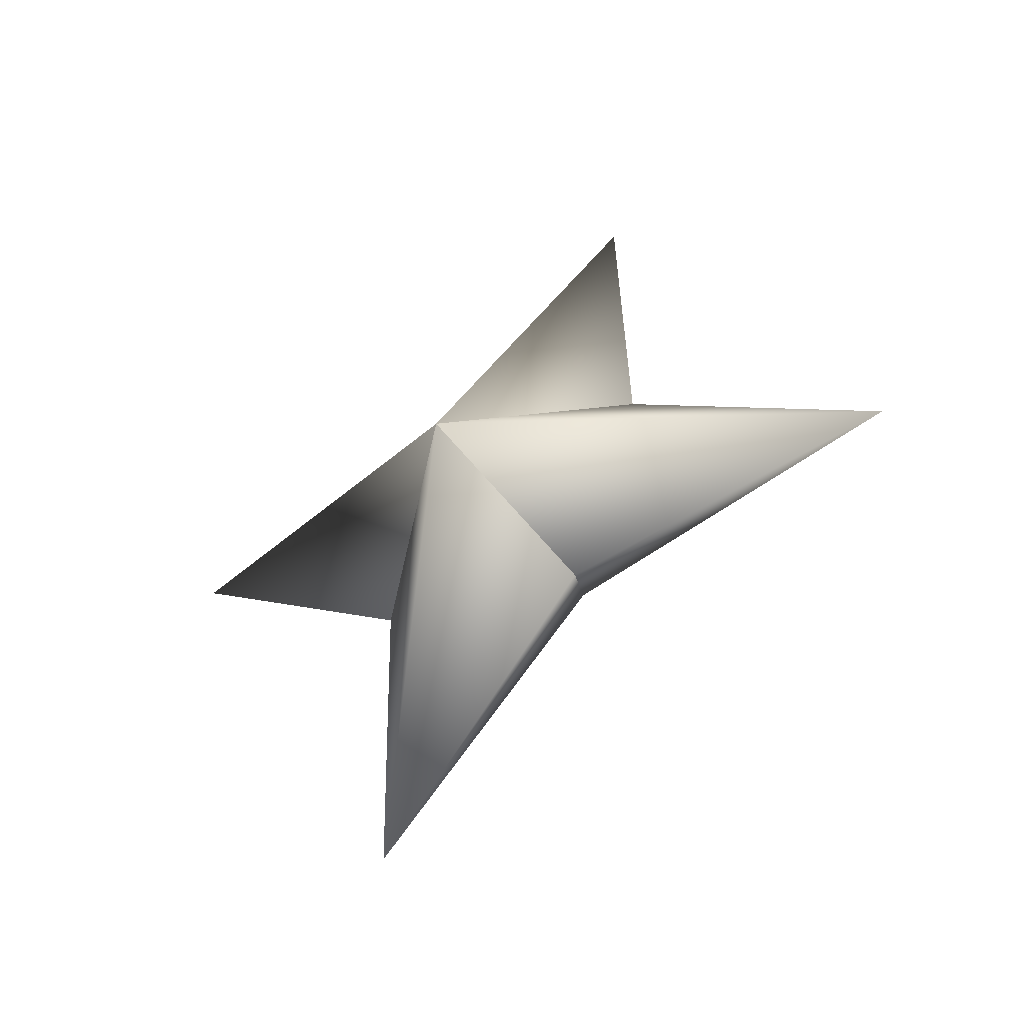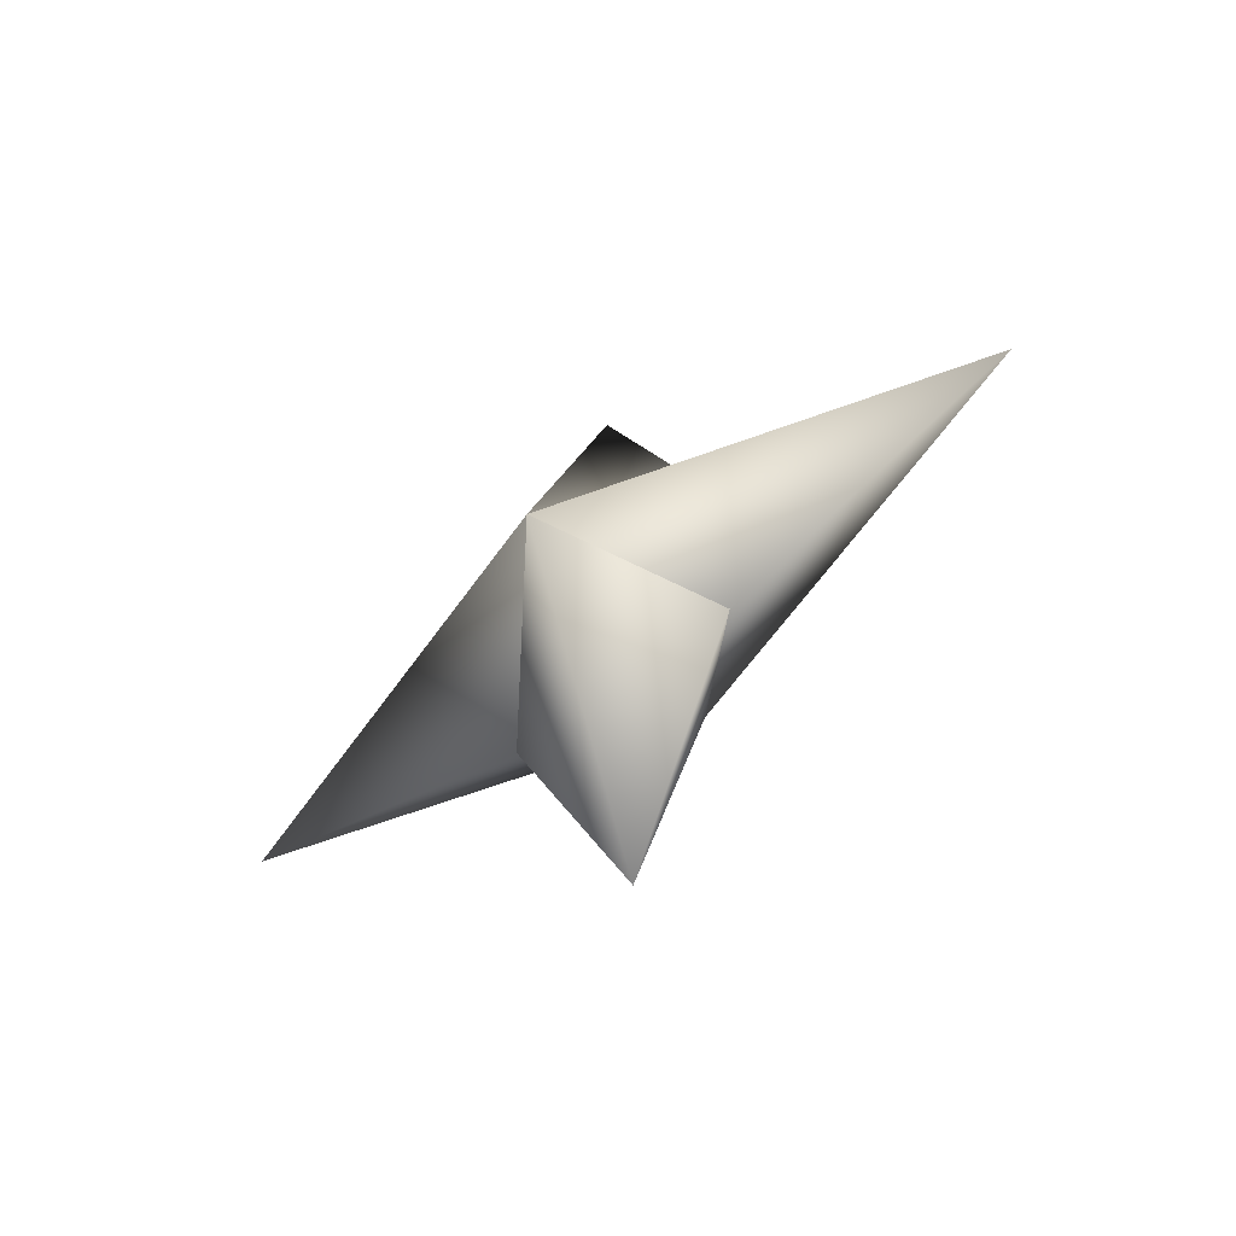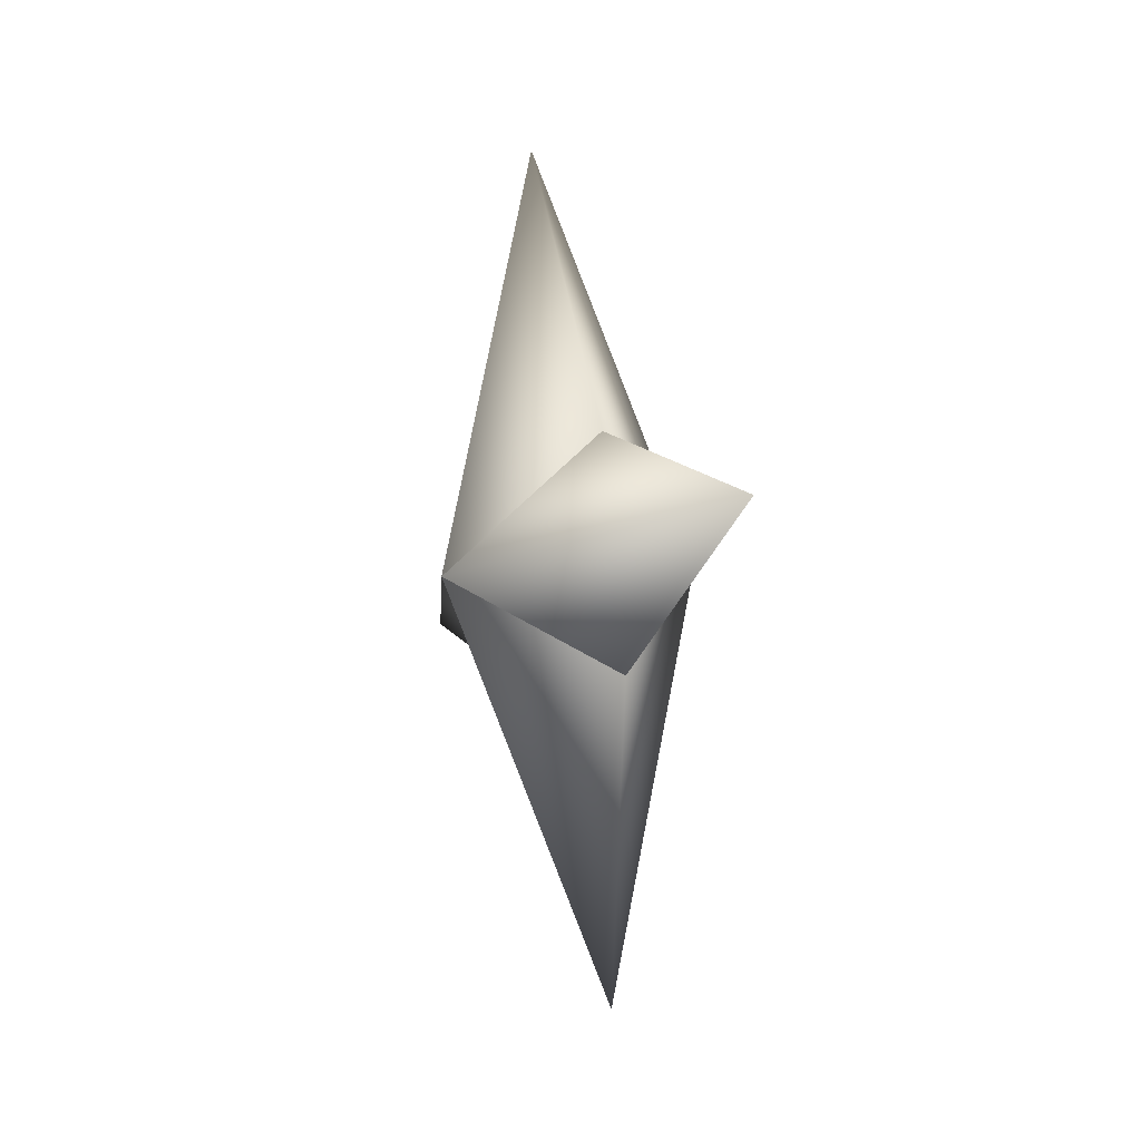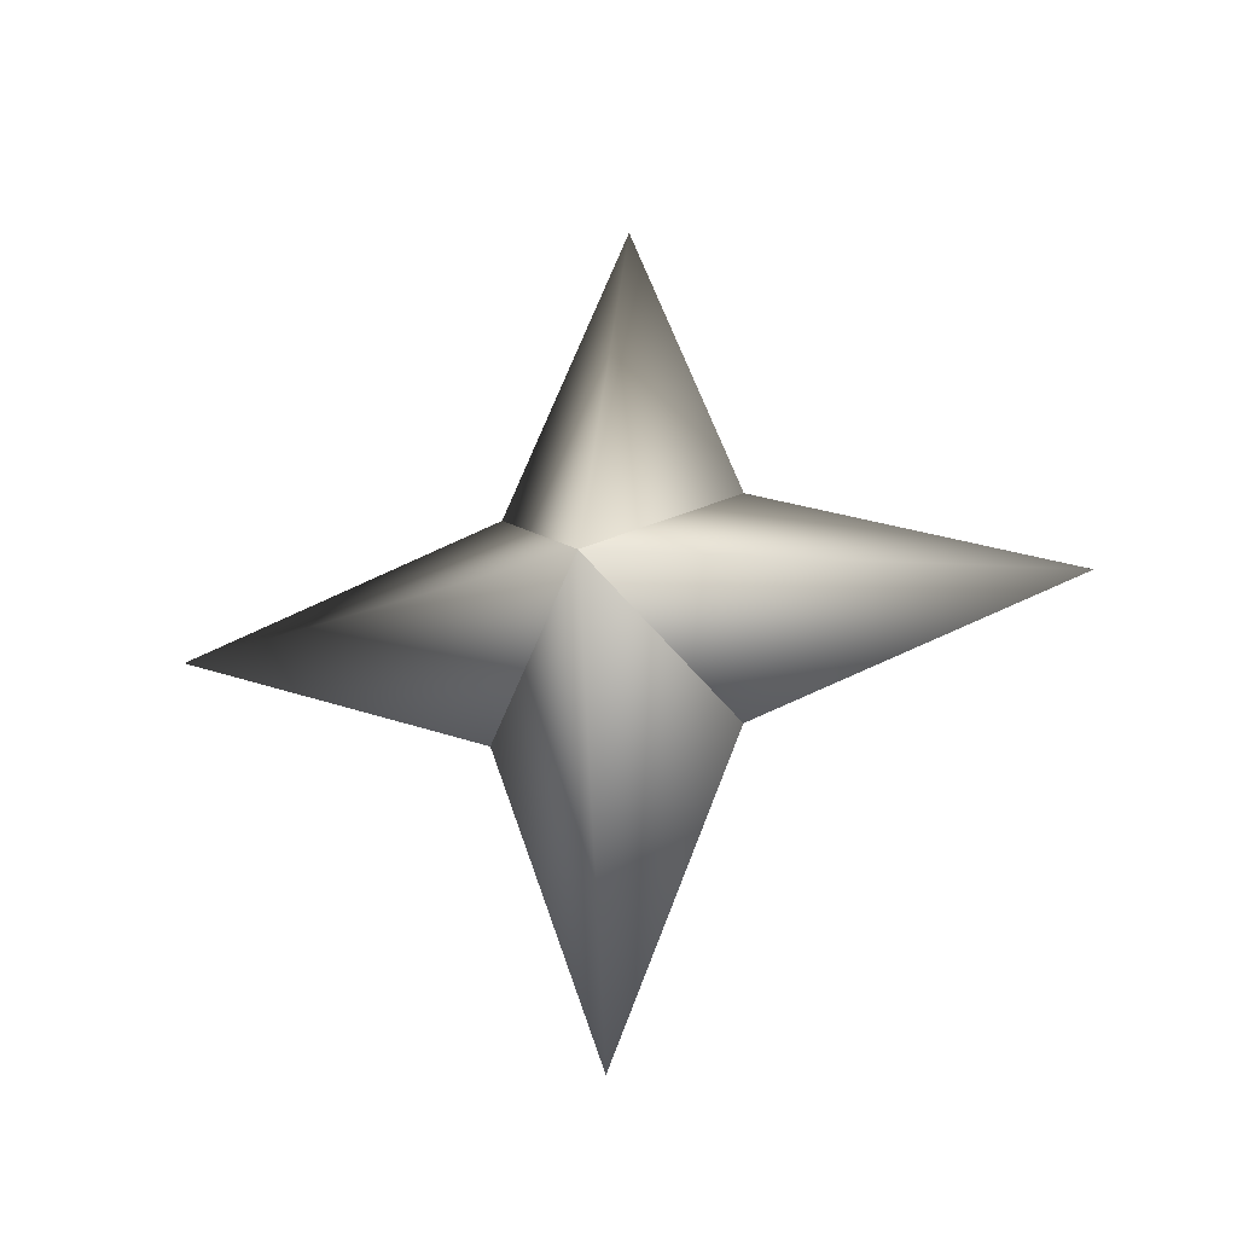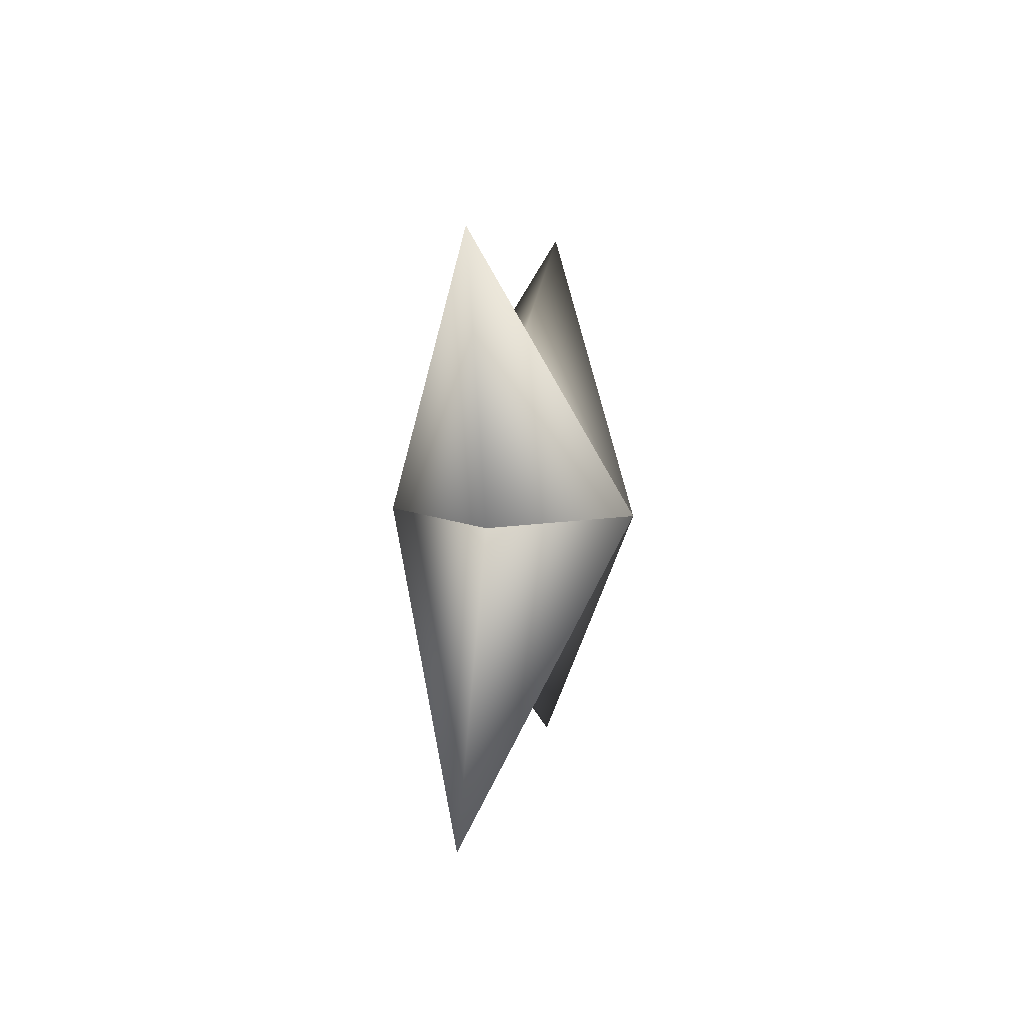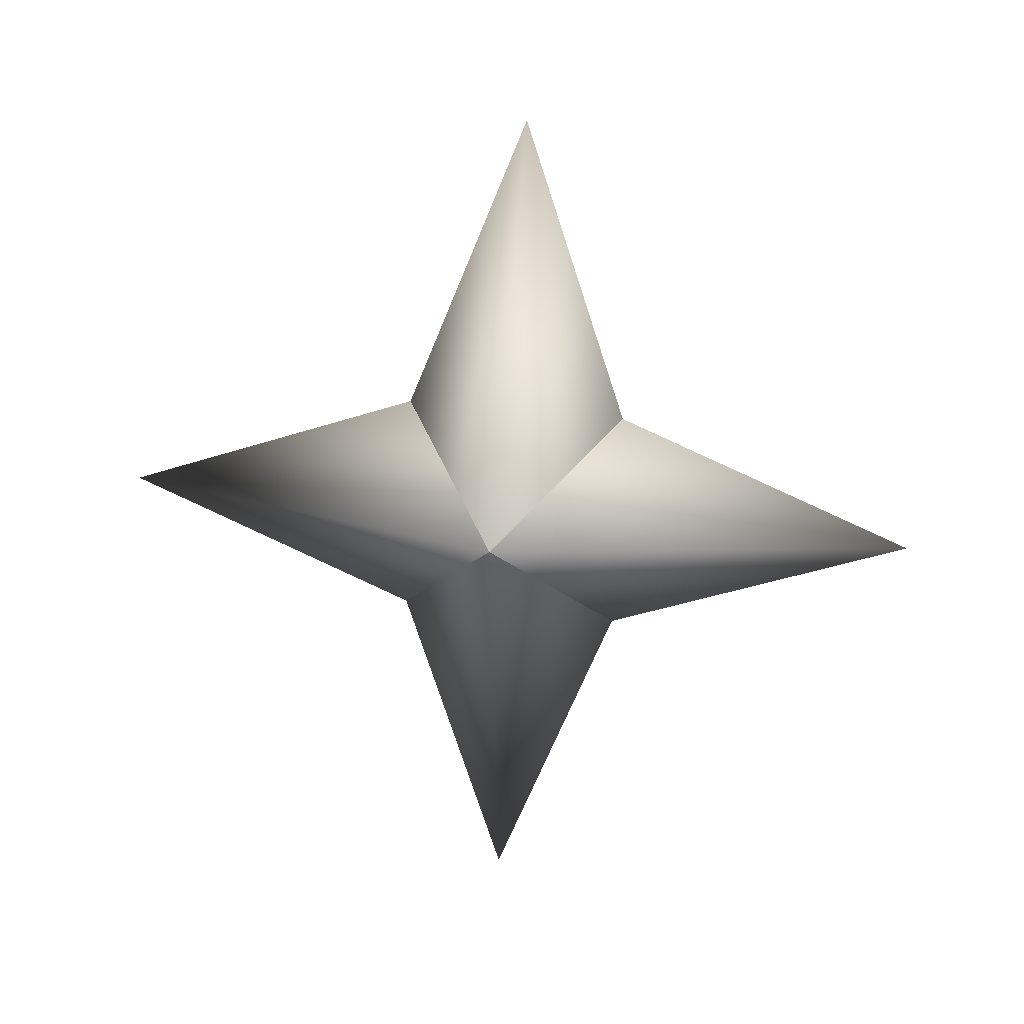
<metadata>
{"format":"obj","ext":"obj","renderer":"f3d","projection":"perspective","resolution":1024,"background":"white","views":[{"elev":-20.1,"azim":-44.0,"up":"+Y"},{"elev":-69.0,"azim":101.7,"up":"+Z"},{"elev":-12.4,"azim":133.9,"up":"+Z"},{"elev":-34.8,"azim":79.4,"up":"+Z"},{"elev":-36.1,"azim":-19.7,"up":"+Z"},{"elev":11.5,"azim":74.3,"up":"+Z"}]}
</metadata>
<code>
g ster92
v 2.09 -1.017 -0.2803
v 1.151 1.84 1.906
v 3.229 6.755 -0.4332
v 0.6079 1.84 -2.142
v -2.09 1.017 0.2803
v -2.09 1.017 0.2803
v -0.6078 -1.84 2.142
v -3.229 -6.755 0.4332
v -1.151 -1.84 -1.906
v 2.09 -1.017 -0.2803
v -1.151 -1.84 -1.906
v -0.9971 -0.0001264 -7.433
v -2.09 1.017 0.2803
v 2.09 -1.017 -0.2803
v 0.6079 1.84 -2.142
v -2.09 1.017 0.2803
v 0.9971 -0.0001264 7.433
v -0.6078 -1.84 2.142
v 2.09 -1.017 -0.2803
v 1.151 1.84 1.906
g ster92_0
f 3 2 1
f 4 3 1
f 3 5 2
f 4 5 3
f 8 7 6
f 9 8 6
f 8 10 7
f 9 10 8
f 13 12 11
f 11 12 14
f 13 15 12
f 12 15 14
f 18 17 16
f 19 17 18
f 17 20 16
f 19 20 17

</code>
